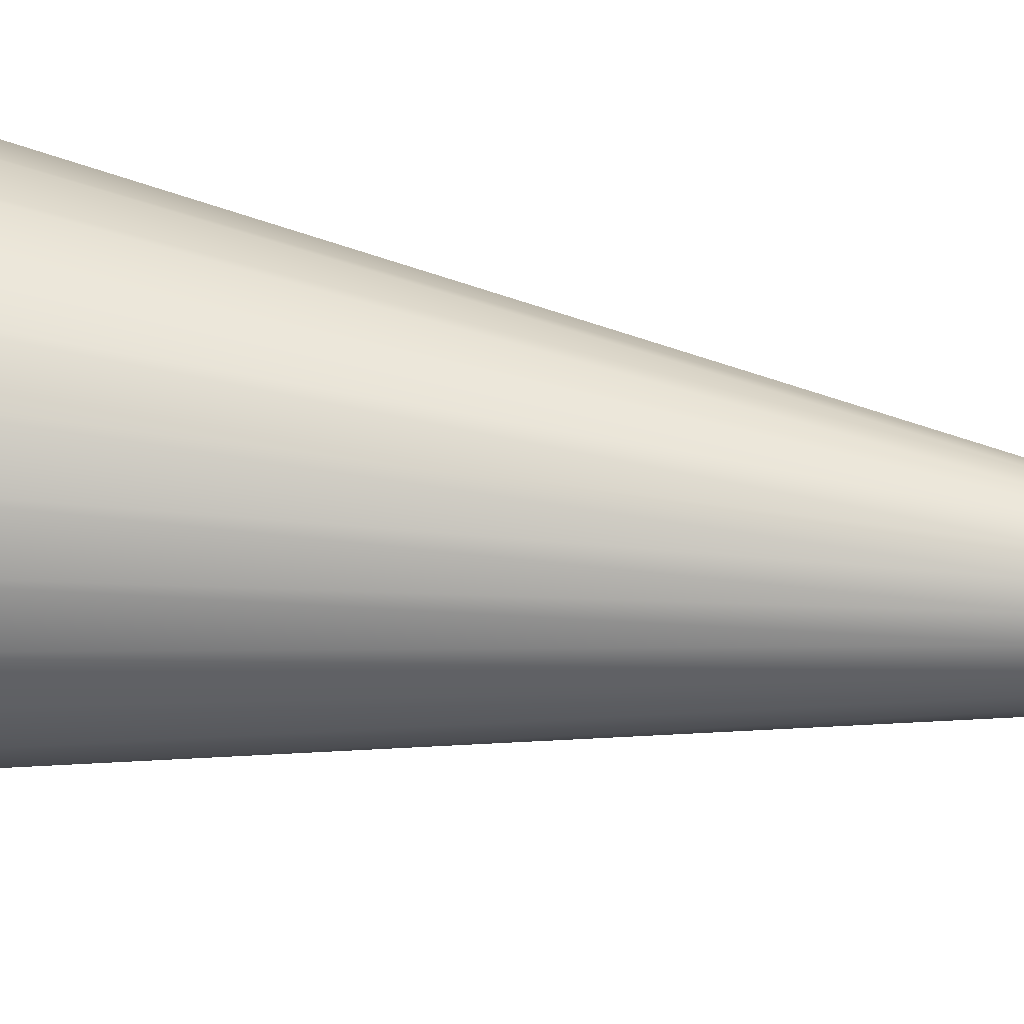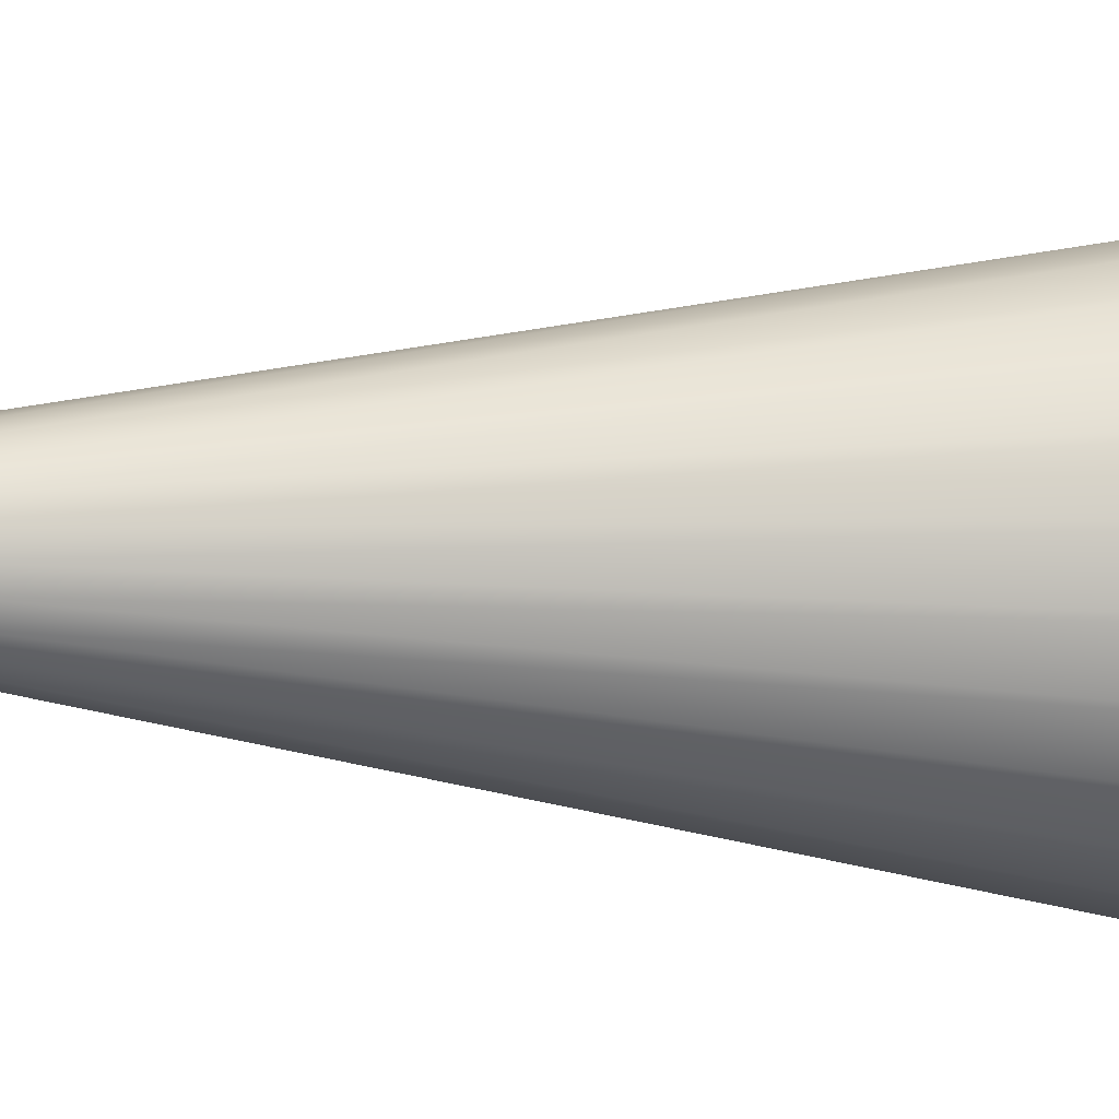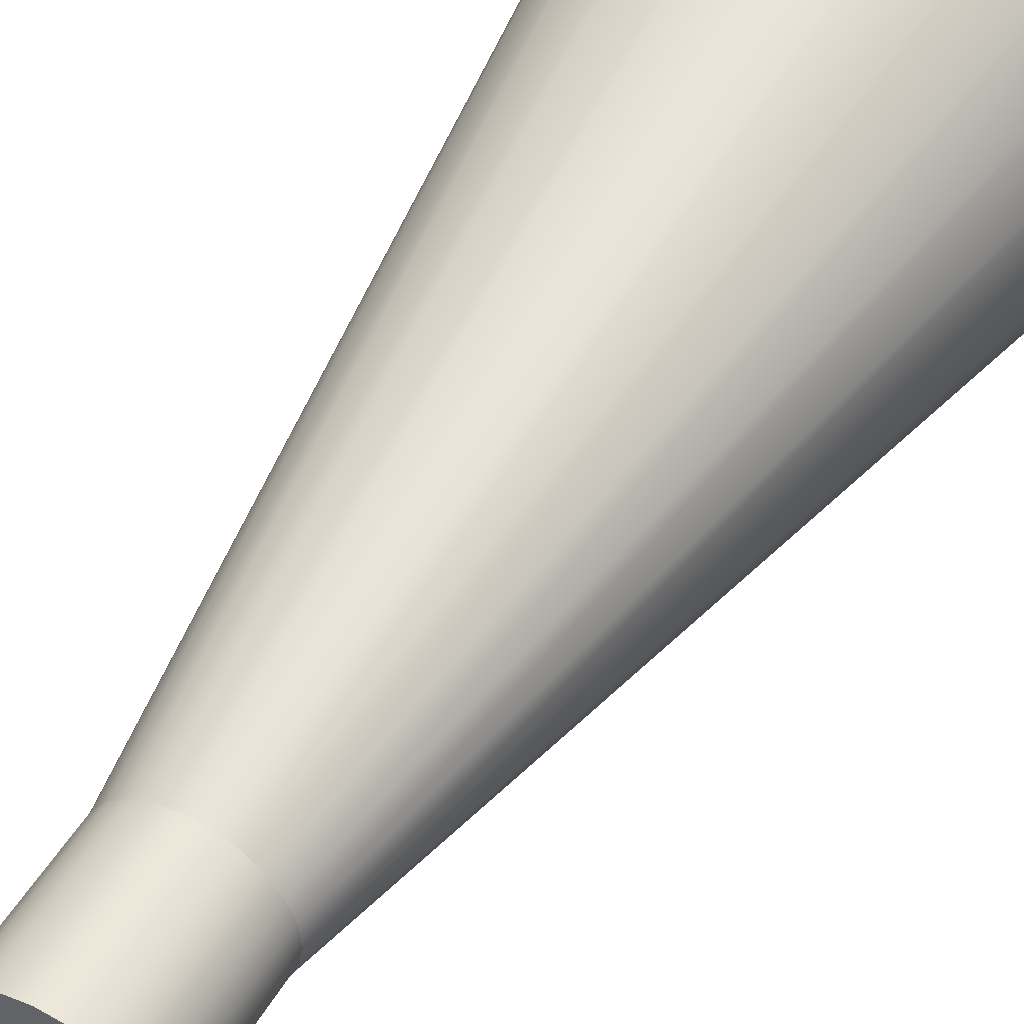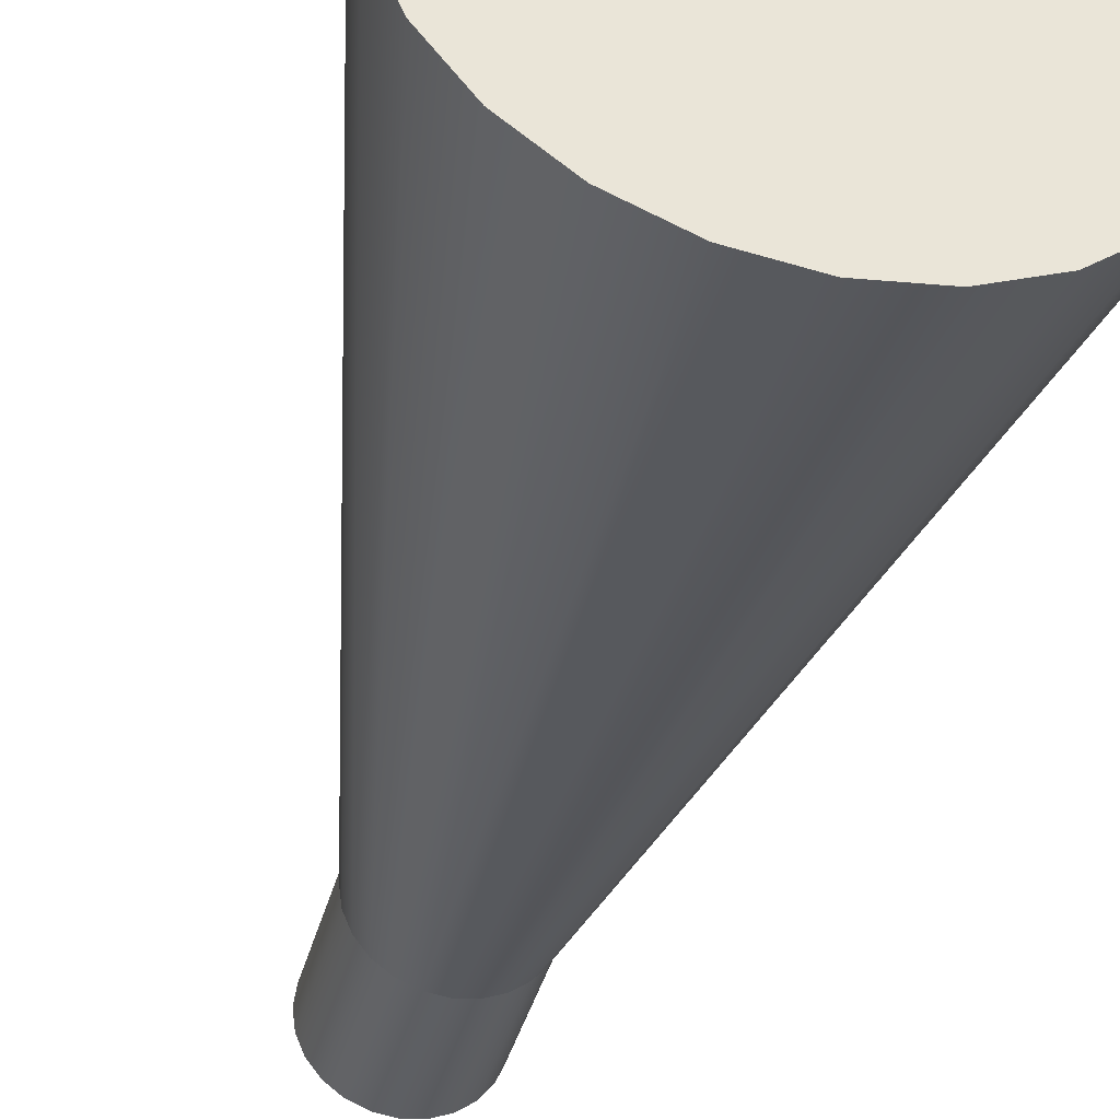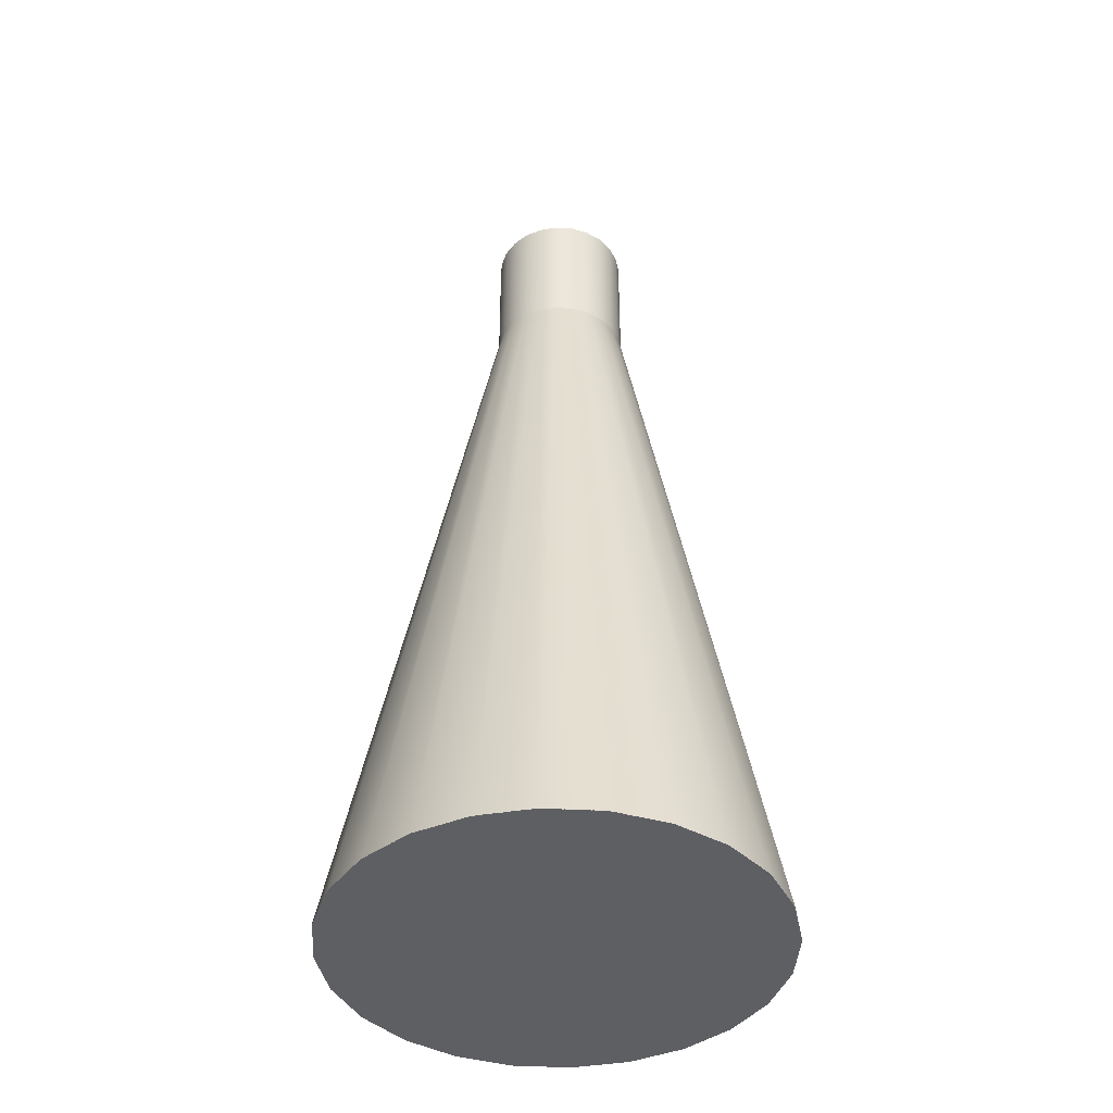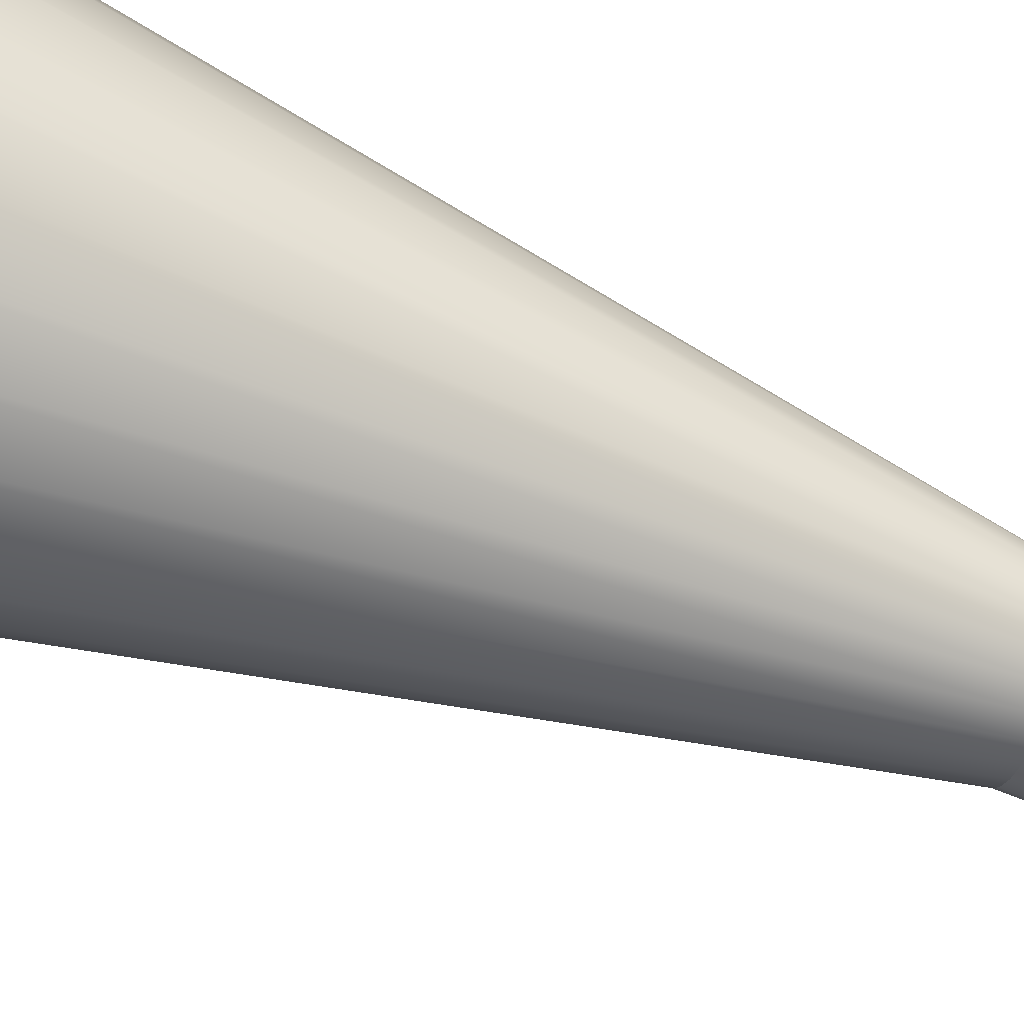
<metadata>
{"format":"obj","ext":"obj","renderer":"f3d","projection":"perspective","resolution":1024,"background":"white","views":[{"elev":38.0,"azim":100.2,"up":"+Z"},{"elev":-9.8,"azim":-100.4,"up":"+Z"},{"elev":47.4,"azim":-151.1,"up":"+Z"},{"elev":-39.3,"azim":-14.4,"up":"+Z"},{"elev":-41.8,"azim":-71.5,"up":"+Y"},{"elev":-74.5,"azim":68.7,"up":"+Z"}]}
</metadata>
<code>
v 0.1688 -0.4177 -0.09626
v 0.07595 0.2926 -0.01787
v 0.1879 -0.4177 -0.0493
v 0.1879 -0.4177 -0.04929
v 0.07587 0.2926 -0.01784
v 0.1687 -0.4177 -0.09623
v 0.0697 0.2926 -0.03297
v 0.06963 0.2926 -0.03292
v 0.07809 0.2926 -0.001664
v 0.078 0.2926 -0.001662
v 0.1874 -0.4177 0.05128
v 0.1873 -0.4177 0.05126
v 0.1381 -0.4177 -0.1367
v 0.1381 -0.4177 -0.1366
v 0.1943 -0.4177 0.001023
v 0.1942 -0.4177 0.001019
v 0.1678 -0.4177 0.09803
v 0.1677 -0.4177 0.098
v 0.05975 0.2926 -0.04593
v 0.05969 0.2926 -0.04587
v 0.07595 0.2926 0.01454
v 0.07587 0.2926 0.01452
v 0.0697 0.2926 0.02964
v 0.06963 0.2926 0.0296
v 0.09803 -0.4177 -0.1678
v 0.098 -0.4177 -0.1677
v 0.1367 -0.4177 0.1381
v 0.1366 -0.4177 0.1381
v 0.05975 0.2926 0.0426
v 0.05969 0.2926 0.04254
v 0.04678 0.2926 -0.05588
v 0.04674 0.2926 -0.05581
v 0.09626 -0.4177 0.1688
v 0.09623 -0.4177 0.1687
v 0.05127 -0.4177 -0.1874
v 0.05125 -0.4177 -0.1873
v 0.04679 0.2926 0.05255
v 0.04674 0.2926 0.05248
v 0.03169 0.2926 -0.06213
v 0.03167 0.2926 -0.06205
v 0.0493 -0.4177 0.1879
v 0.04928 -0.4177 0.1879
v 0.03169 0.2926 0.05881
v 0.03166 0.2926 0.05872
v 0.00102 -0.4177 -0.1943
v 0.001017 -0.4177 -0.1942
v 0.01548 0.2926 -0.06427
v 0.01549 0.2926 -0.06418
v -0.001025 -0.4177 0.1943
v -0.001021 -0.4177 0.1942
v 0.01549 0.2926 0.06094
v 0.01548 0.2926 0.06085
v -0.0493 -0.4177 -0.1879
v -0.04929 -0.4177 -0.1879
v -0.000719 0.2926 -0.06213
v -0.000696 0.2926 -0.06205
v -0.05128 -0.4177 0.1874
v -0.05126 -0.4177 0.1873
v -0.000717 0.2926 0.05881
v -0.000698 0.2926 0.05872
v -0.09626 -0.4177 -0.1688
v -0.09623 -0.4177 -0.1687
v -0.01582 0.2926 -0.05588
v -0.01577 0.2926 -0.05581
v -0.09803 -0.4177 0.1678
v -0.098 -0.4177 0.1677
v -0.01582 0.2926 0.05255
v -0.01578 0.2926 0.05248
v -0.1367 -0.4177 -0.1381
v -0.1366 -0.4177 -0.1381
v -0.02878 0.2926 -0.04593
v -0.02872 0.2926 -0.04587
v -0.1381 -0.4177 0.1367
v -0.1381 -0.4177 0.1366
v -0.02878 0.2926 0.0426
v -0.02872 0.2926 0.04254
v -0.1678 -0.4177 -0.09803
v -0.1677 -0.4177 -0.098
v -0.03873 0.2926 -0.03296
v -0.03866 0.2926 -0.03292
v -0.1687 -0.4177 0.09624
v -0.1688 -0.4177 0.09626
v -0.03873 0.2926 0.02964
v -0.03866 0.2926 0.02959
v -0.1874 -0.4177 -0.05127
v -0.1874 -0.4177 -0.05126
v -0.04498 0.2926 -0.01786
v -0.0449 0.2926 -0.01784
v -0.1879 -0.4177 0.04929
v -0.1879 -0.4177 0.0493
v -0.04498 0.2926 0.01454
v -0.0449 0.2926 0.01452
v -0.1943 -0.4177 -0.001023
v -0.1942 -0.4177 -0.001019
v -0.04712 0.2926 -0.001662
v -0.04704 0.2926 -0.001664
v 0.07595 0.4177 -0.01786
v 0.07588 0.4177 -0.01785
v 0.07808 0.4177 -0.001663
v 0.078 0.4177 -0.001663
v 0.06969 0.4177 -0.03296
v 0.06964 0.4177 -0.03293
v 0.07594 0.4177 0.01454
v 0.07588 0.4177 0.01452
v 0.05974 0.4177 -0.04592
v 0.0597 0.4177 -0.04588
v 0.06969 0.4177 0.02963
v 0.06964 0.4177 0.0296
v 0.05974 0.4177 0.0426
v 0.0597 0.4177 0.04255
v 0.04678 0.4177 -0.05587
v 0.04675 0.4177 -0.05582
v 0.03168 0.4177 -0.06212
v 0.03167 0.4177 -0.06206
v 0.04678 0.4177 0.05254
v 0.04675 0.4177 0.05249
v 0.01548 0.4177 -0.06425
v 0.01548 0.4177 -0.06419
v 0.03168 0.4177 0.05879
v 0.03167 0.4177 0.05874
v -0.000715 0.4177 -0.06212
v -0.0007 0.4177 -0.06206
v 0.01548 0.4177 0.06093
v 0.01548 0.4177 0.06087
v -0.01581 0.4177 -0.05587
v -0.01578 0.4177 -0.05582
v -0.000715 0.4177 0.05879
v -0.0007 0.4177 0.05874
v -0.02878 0.4177 -0.04592
v -0.02873 0.4177 -0.04588
v -0.01581 0.4177 0.05254
v -0.01578 0.4177 0.05249
v -0.02877 0.4177 0.04259
v -0.02874 0.4177 0.04256
v -0.03872 0.4177 -0.03296
v -0.03867 0.4177 -0.03293
v -0.03872 0.4177 0.02963
v -0.03867 0.4177 0.0296
v -0.04498 0.4177 0.01454
v -0.04491 0.4177 0.01452
v -0.04497 0.4177 -0.01786
v -0.04492 0.4177 -0.01785
v -0.04712 0.4177 -0.001663
v -0.04704 0.4177 -0.001663
g mesh1-geometry-0
f 1 2 3
f 4 5 6
f 1 7 2
f 5 8 6
f 3 2 9
f 10 5 4
f 11 1 3
f 4 6 12
f 13 7 1
f 6 8 14
f 3 9 15
f 16 10 4
f 17 1 11
f 12 6 18
f 11 3 15
f 16 4 12
f 13 19 7
f 8 20 14
f 17 13 1
f 6 14 18
f 9 21 15
f 16 22 10
f 23 17 11
f 12 18 24
f 15 21 11
f 12 22 16
f 19 13 25
f 26 14 20
f 27 13 17
f 18 14 28
f 23 29 17
f 18 30 24
f 21 23 11
f 12 24 22
f 27 25 13
f 14 26 28
f 19 25 31
f 32 26 20
f 29 27 17
f 18 28 30
f 33 25 27
f 28 26 34
f 31 25 35
f 36 26 32
f 37 27 29
f 30 28 38
f 33 35 25
f 26 36 34
f 37 33 27
f 28 34 38
f 31 35 39
f 40 36 32
f 41 35 33
f 34 36 42
f 43 33 37
f 38 34 44
f 39 35 45
f 46 36 40
f 41 45 35
f 36 46 42
f 43 41 33
f 34 42 44
f 39 45 47
f 48 46 40
f 49 45 41
f 42 46 50
f 51 41 43
f 44 42 52
f 47 45 53
f 54 46 48
f 49 53 45
f 46 54 50
f 51 49 41
f 42 50 52
f 47 53 55
f 56 54 48
f 57 53 49
f 50 54 58
f 59 49 51
f 52 50 60
f 55 53 61
f 62 54 56
f 57 61 53
f 54 62 58
f 59 57 49
f 50 58 60
f 55 61 63
f 64 62 56
f 65 61 57
f 58 62 66
f 67 57 59
f 60 58 68
f 63 61 69
f 70 62 64
f 65 69 61
f 62 70 66
f 67 65 57
f 58 66 68
f 63 69 71
f 72 70 64
f 73 69 65
f 66 70 74
f 75 65 67
f 68 66 76
f 69 77 71
f 72 78 70
f 73 77 69
f 70 78 74
f 75 73 65
f 66 74 76
f 77 79 71
f 72 80 78
f 81 77 73
f 74 78 82
f 83 73 75
f 76 74 84
f 77 85 79
f 80 86 78
f 81 86 77
f 78 85 82
f 83 82 73
f 74 81 84
f 85 87 79
f 80 88 86
f 89 86 81
f 82 85 90
f 91 82 83
f 84 81 92
f 85 93 87
f 88 94 86
f 86 89 94
f 93 90 85
f 91 90 82
f 81 89 92
f 87 93 95
f 96 94 88
f 95 93 90
f 89 94 96
f 95 90 91
f 92 89 96
g mesh1-geometry-1
f 7 97 2
f 5 98 8
f 2 99 9
f 10 100 5
f 97 7 101
f 102 8 98
f 99 2 97
f 98 5 100
f 103 9 99
f 100 10 104
f 19 101 7
f 8 102 20
f 101 103 97
f 98 104 102
f 97 103 99
f 100 104 98
f 9 103 21
f 22 104 10
f 101 19 105
f 106 20 102
f 101 107 103
f 104 108 102
f 107 21 103
f 104 22 108
f 23 109 29
f 30 110 24
f 21 107 23
f 24 108 22
f 111 19 31
f 32 20 112
f 19 111 105
f 106 112 20
f 105 107 101
f 102 108 106
f 109 23 107
f 108 24 110
f 109 37 29
f 30 38 110
f 31 113 111
f 112 114 32
f 111 109 105
f 106 110 112
f 105 109 107
f 108 110 106
f 37 109 115
f 116 110 38
f 113 31 39
f 40 32 114
f 113 115 111
f 112 116 114
f 111 115 109
f 110 116 112
f 115 43 37
f 38 44 116
f 39 117 113
f 114 118 40
f 113 119 115
f 116 120 114
f 43 115 119
f 120 116 44
f 117 39 47
f 48 40 118
f 117 119 113
f 114 120 118
f 119 51 43
f 44 52 120
f 47 121 117
f 118 122 48
f 117 123 119
f 120 124 118
f 51 119 123
f 124 120 52
f 121 47 55
f 56 48 122
f 121 123 117
f 118 124 122
f 123 59 51
f 52 60 124
f 55 125 121
f 122 126 56
f 121 127 123
f 124 128 122
f 59 123 127
f 128 124 60
f 125 55 63
f 64 56 126
f 125 127 121
f 122 128 126
f 127 67 59
f 60 68 128
f 63 129 125
f 126 130 64
f 125 131 127
f 128 132 126
f 67 127 131
f 132 128 68
f 129 63 71
f 72 64 130
f 129 131 125
f 126 132 130
f 131 75 67
f 68 76 132
f 79 129 71
f 72 130 80
f 129 133 131
f 132 134 130
f 75 131 133
f 134 132 76
f 129 79 135
f 136 80 130
f 135 133 129
f 130 134 136
f 137 75 133
f 134 76 138
f 75 137 83
f 84 138 76
f 87 135 79
f 80 136 88
f 135 137 133
f 134 138 136
f 139 83 137
f 138 84 140
f 135 87 141
f 142 88 136
f 141 137 135
f 136 138 142
f 83 139 91
f 92 140 84
f 141 139 137
f 138 140 142
f 95 141 87
f 88 142 96
f 143 91 139
f 140 92 144
f 139 141 143
f 144 142 140
f 141 95 143
f 144 96 142
f 91 143 95
f 96 144 92

</code>
